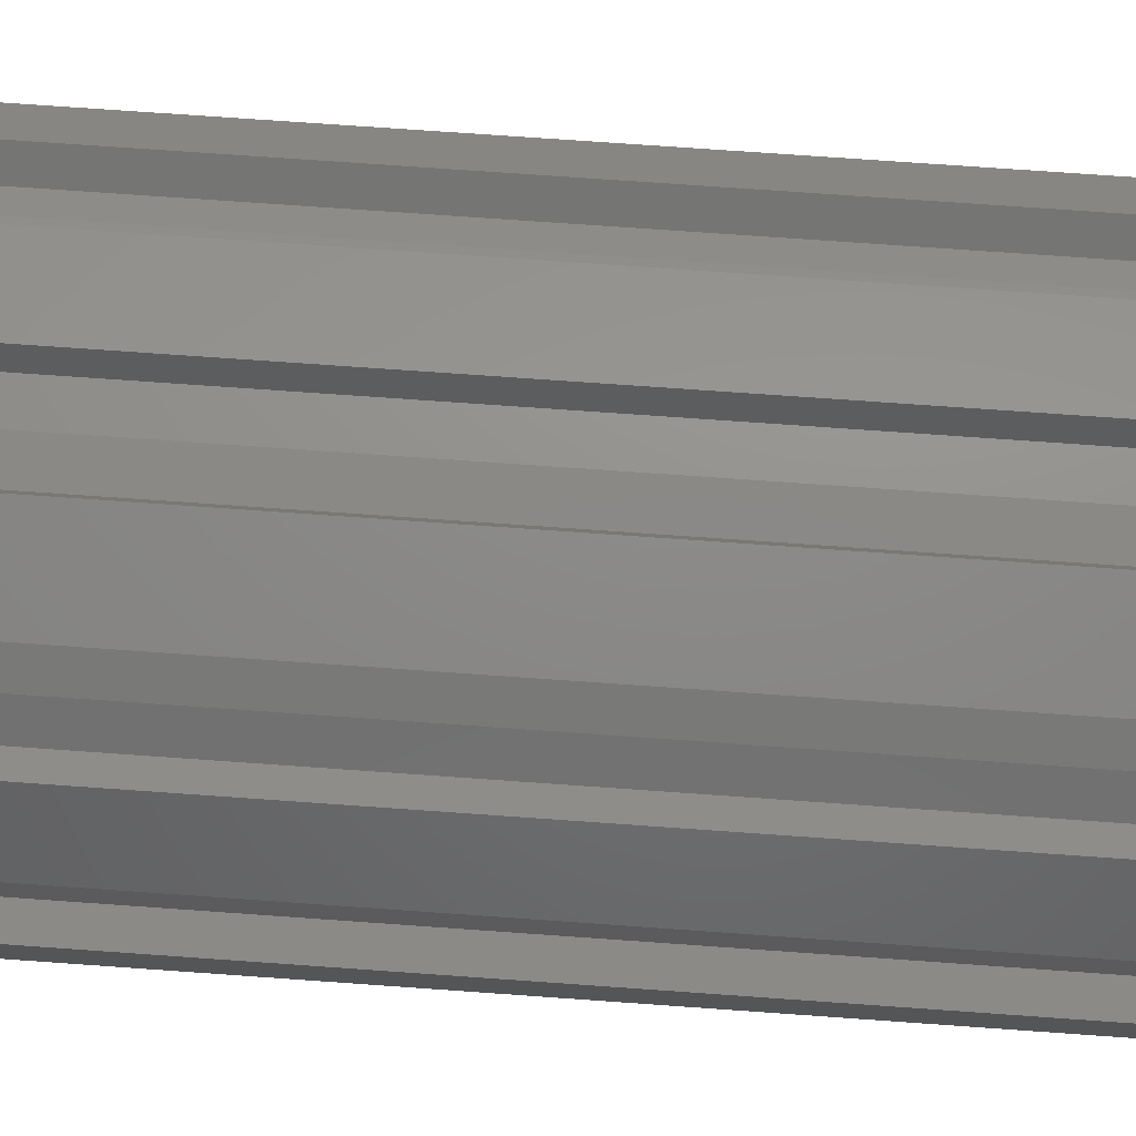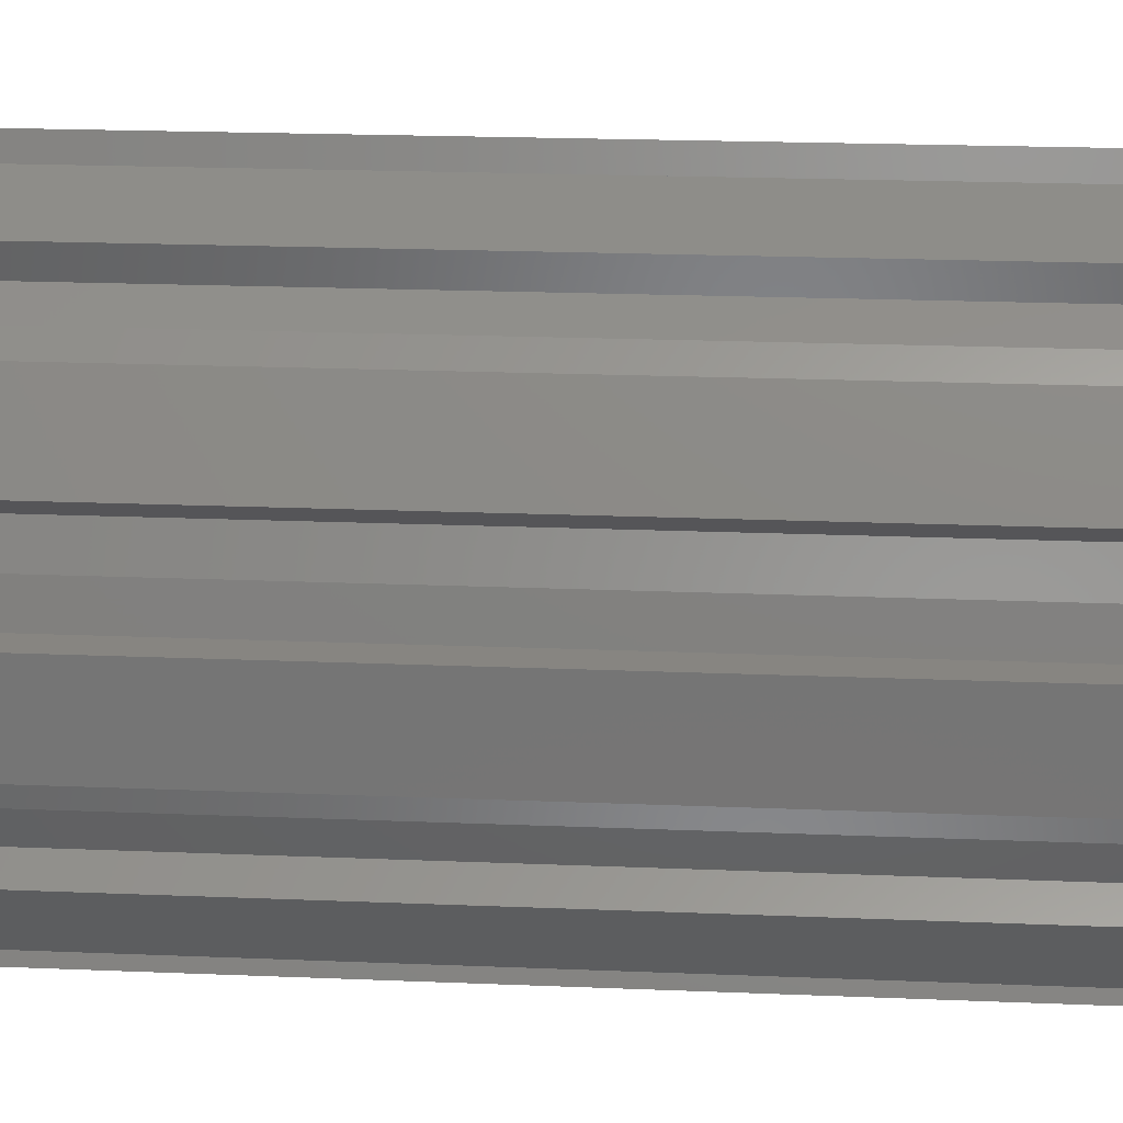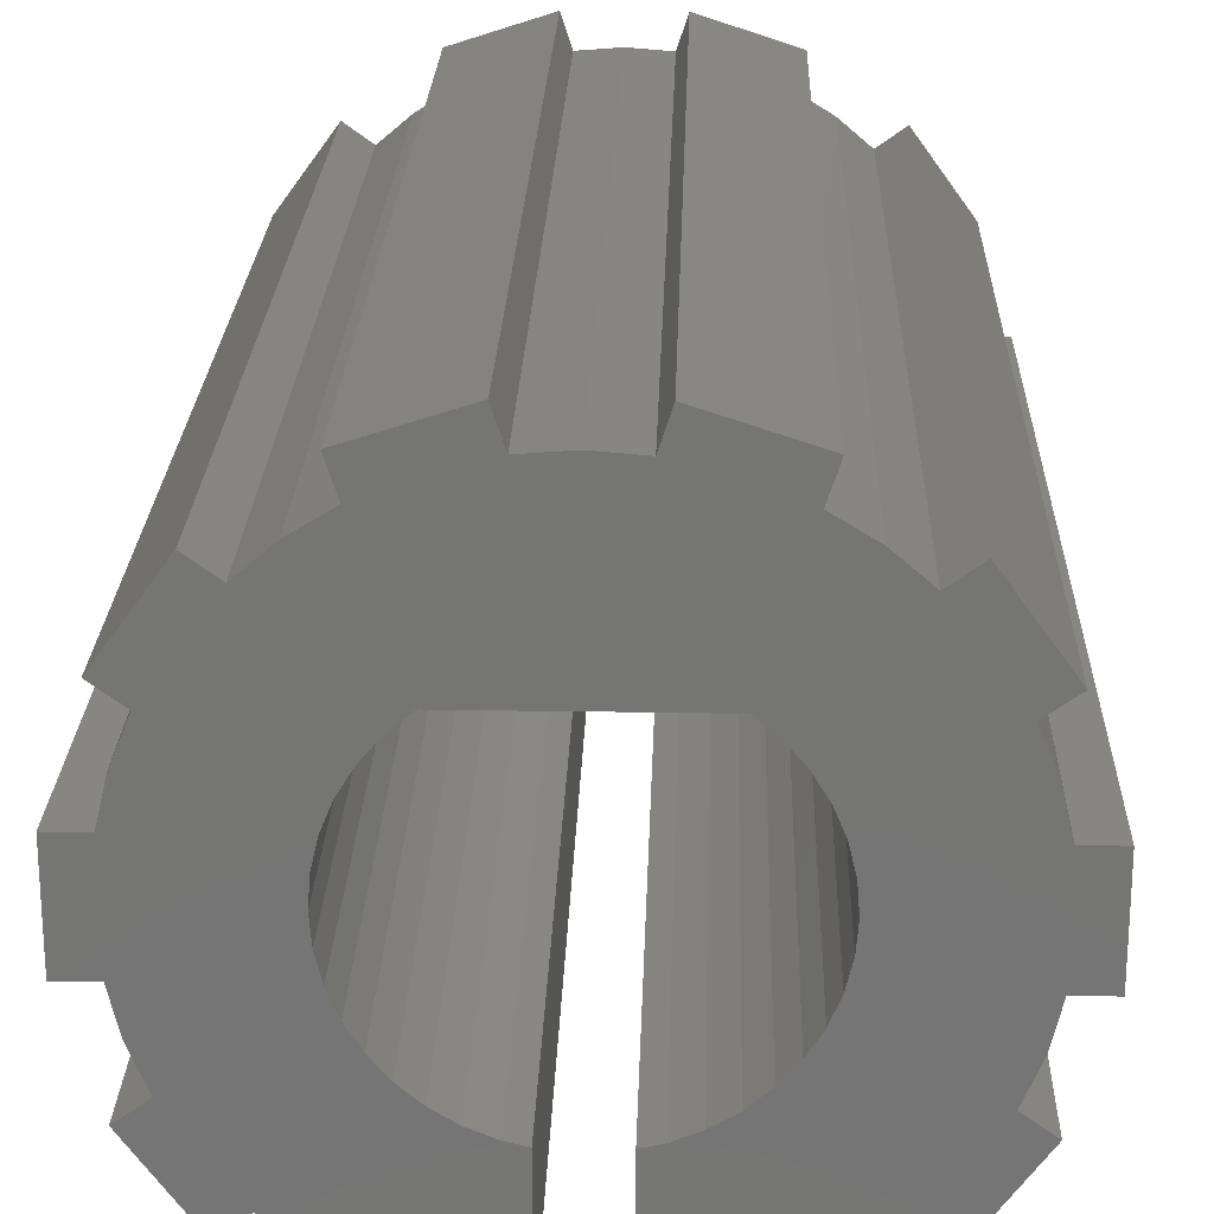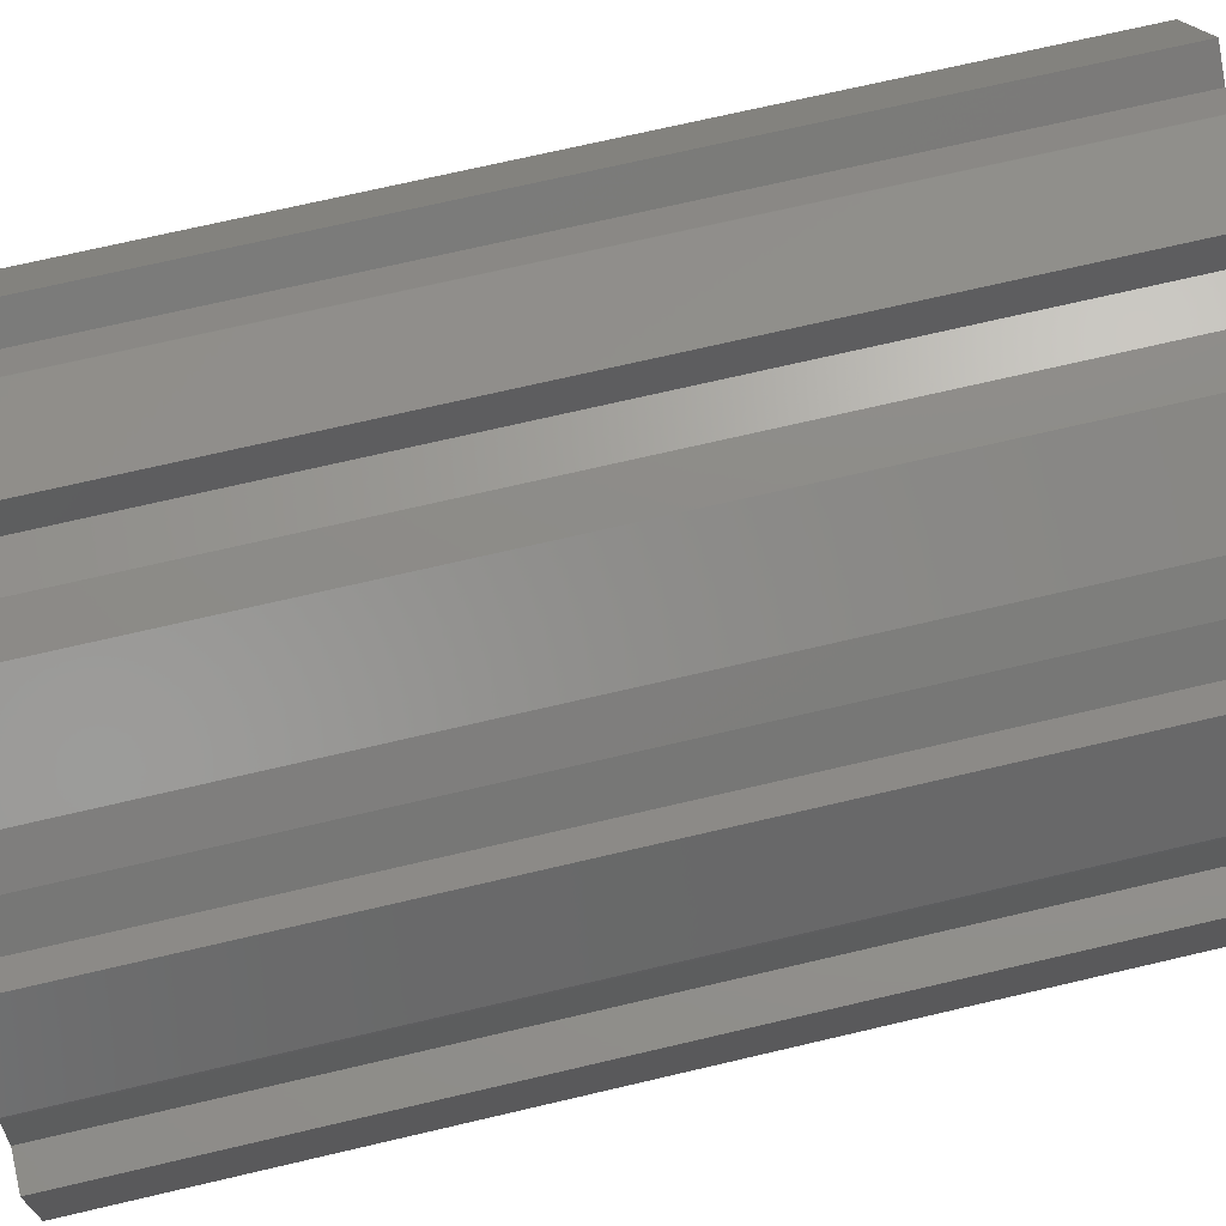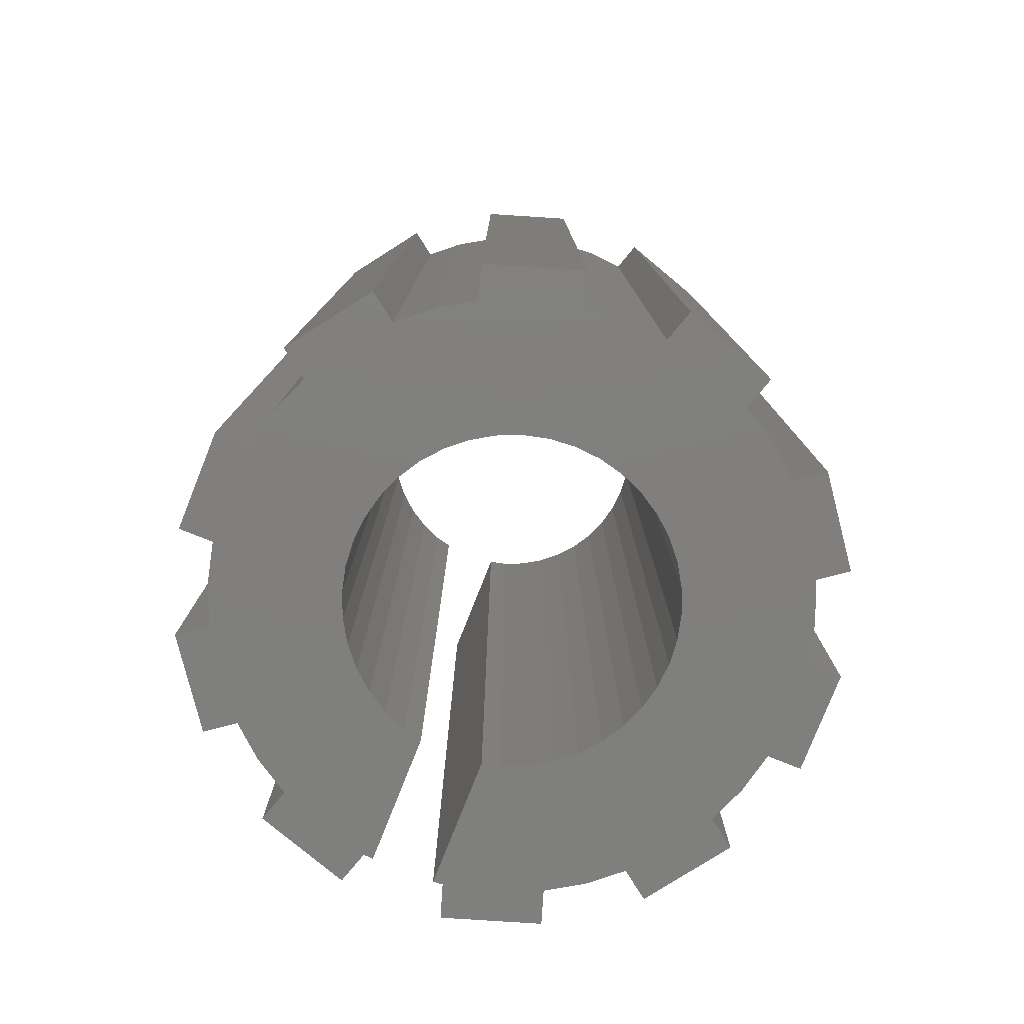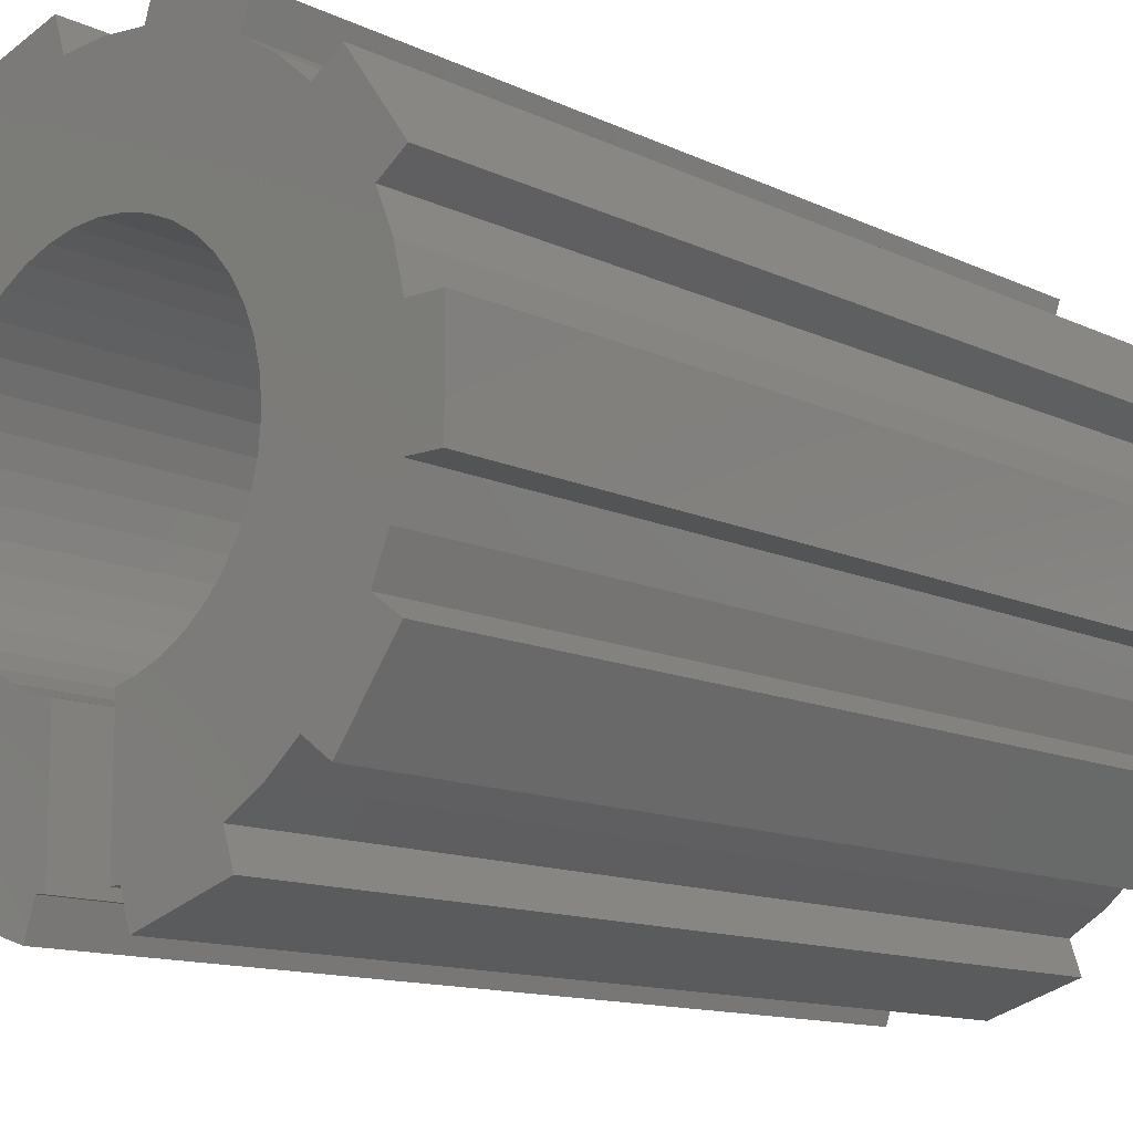
<metadata>
{"format":"stl","ext":"stl","renderer":"f3d","projection":"perspective","resolution":1024,"background":"white","views":[{"elev":76.5,"azim":94.0,"up":"+Y"},{"elev":21.6,"azim":94.1,"up":"+Y"},{"elev":22.5,"azim":1.7,"up":"+Y"},{"elev":71.2,"azim":76.8,"up":"+Y"},{"elev":-79.4,"azim":158.3,"up":"+Z"},{"elev":-12.1,"azim":-138.6,"up":"+Y"}]}
</metadata>
<code>
# stl→obj: 184 verts, 364 faces
v -1.523 2.075 4.5
v 1.523 2.075 15
v -1.523 2.075 15
v 1.523 2.075 4.5
v 1.514 2.083 4.5
v 1.514 2.083 0
v 1.821 1.821 15
v 1.821 1.821 0
v 2.543 -0.4028 0
v 2.575 0 15
v 2.575 0 0
v 2.543 -0.4028 15
v -0.7957 -2.449 0
v -1.169 -2.294 15
v -0.7957 -2.449 15
v -1.169 -2.294 0
v -1.169 2.294 0
v -0.7957 2.449 4.5
v -1.169 2.294 4.5
v -0.7957 2.449 0
v -2.294 1.169 15
v -2.083 1.514 0
v -2.083 1.514 15
v -2.294 1.169 0
v 2.449 0.7957 0
v 2.294 1.169 15
v 2.294 1.169 0
v 2.449 0.7957 15
v 2.083 1.514 15
v 2.083 1.514 0
v 1.169 2.294 0
v 1.169 2.294 4.5
v 0.4028 2.543 0
v 0.7957 2.449 4.5
v 0.4028 2.543 4.5
v 0.7957 2.449 0
v -2.543 0.4028 15
v -2.449 0.7957 0
v -2.449 0.7957 15
v -2.543 0.4028 0
v -1.821 1.821 0
v -1.821 1.821 15
v -1.514 2.083 0
v -1.514 2.083 4.5
v -0.4028 2.543 4.5
v -0.4028 2.543 0
v 2.543 0.4028 15
v 2.543 0.4028 0
v 2.449 -0.7957 0
v 2.449 -0.7957 15
v 1.169 -2.294 0
v 0.7957 -2.449 15
v 1.169 -2.294 15
v 0.7957 -2.449 0
v 1.514 -2.083 0
v 1.514 -2.083 15
v -0.5 -2.52 0
v -0.5 -2.52 15
v -1.514 -2.083 0
v -1.821 -1.821 15
v -1.514 -2.083 15
v -1.821 -1.821 0
v -2.083 -1.514 15
v -2.294 -1.169 0
v -2.294 -1.169 15
v -2.083 -1.514 0
v 0 2.575 0
v 0 2.575 4.5
v -2.575 0 15
v -2.575 0 0
v 2.083 -1.514 0
v 2.294 -1.169 15
v 2.294 -1.169 0
v 2.083 -1.514 15
v 0.5 -2.52 15
v 0.5 -2.52 0
v 1.821 -1.821 0
v 1.821 -1.821 15
v -2.449 -0.7957 0
v -2.449 -0.7957 15
v -2.543 -0.4028 15
v -2.543 -0.4028 0
v -0.6544 -4.556 0
v -0.5 -4.568 0
v -2.148 -4.07 0
v -0.8224 -5.073 0
v -2.708 -3.727 0
v -3.207 -3.301 0
v -2.316 -4.587 0
v -4.131 -2.03 0
v 3.207 -3.301 0
v 2.708 -3.727 0
v 2.148 -4.07 0
v 0.6544 -4.556 0
v 2.316 -4.587 0
v 0.8224 -5.073 0
v 0.5 -4.568 0
v 4.131 2.03 0
v 3.207 3.301 0
v 4.131 -2.03 0
v 3.647 -3.62 0
v 4.57 -2.35 0
v 4.535 -0.7854 0
v 5.079 0.7854 0
v 5.079 -0.7854 0
v 4.535 0.7854 0
v 4.382 -1.424 0
v 4.382 1.424 0
v 3.647 3.62 0
v 4.57 2.35 0
v 2.708 3.727 0
v 2.148 4.07 0
v 0.6544 4.556 0
v 2.316 4.587 0
v 0.8224 5.073 0
v 0 4.607 0
v -0.6544 4.556 0
v -2.148 4.07 0
v -3.207 3.301 0
v -0.8224 5.073 0
v -2.316 4.587 0
v -4.131 2.03 0
v -4.535 0.7854 0
v -2.708 3.727 0
v -4.382 -1.424 0
v -4.535 -0.7854 0
v -3.647 -3.62 0
v -4.57 -2.35 0
v -4.382 1.424 0
v -5.079 -0.7854 0
v -5.079 0.7854 0
v -3.647 3.62 0
v -4.57 2.35 0
v -3.207 3.301 15
v -4.131 2.03 15
v 3.207 3.301 15
v 2.708 3.727 15
v 0.8224 5.073 15
v 2.148 4.07 15
v 2.316 4.587 15
v 0.6544 4.556 15
v 0 4.607 15
v -0.6544 4.556 15
v -2.148 4.07 15
v -0.8224 5.073 15
v -2.708 3.727 15
v -2.316 4.587 15
v 4.131 -2.03 15
v 3.207 -3.301 15
v 4.131 2.03 15
v 3.647 3.62 15
v 4.57 2.35 15
v 4.535 0.7854 15
v 5.079 -0.7854 15
v 5.079 0.7854 15
v 4.535 -0.7854 15
v 4.382 1.424 15
v 4.382 -1.424 15
v 3.647 -3.62 15
v 4.57 -2.35 15
v 2.708 -3.727 15
v 2.148 -4.07 15
v 0.6544 -4.556 15
v 2.316 -4.587 15
v 0.8224 -5.073 15
v 0.5 -4.568 15
v -4.131 -2.03 15
v -4.535 -0.7854 15
v -2.708 -3.727 15
v -2.148 -4.07 15
v -4.382 1.424 15
v -4.535 0.7854 15
v -3.207 -3.301 15
v -3.647 3.62 15
v -4.57 2.35 15
v -0.6544 -4.556 15
v -0.5 -4.568 15
v -0.8224 -5.073 15
v -2.316 -4.587 15
v -4.382 -1.424 15
v -5.079 0.7854 15
v -5.079 -0.7854 15
v -3.647 -3.62 15
v -4.57 -2.35 15
f 1 2 3
f 2 1 4
f 5 6 4
f 4 7 2
f 8 4 6
f 4 8 7
f 9 10 11
f 10 9 12
f 13 14 15
f 14 13 16
f 17 18 19
f 18 17 20
f 21 22 23
f 22 21 24
f 25 26 27
f 26 25 28
f 27 29 30
f 29 27 26
f 30 7 8
f 7 30 29
f 31 5 32
f 5 31 6
f 33 34 35
f 34 33 36
f 37 38 39
f 38 37 40
f 23 41 42
f 41 23 22
f 43 19 44
f 19 43 17
f 20 45 18
f 45 20 46
f 42 1 3
f 41 1 42
f 43 1 41
f 1 43 44
f 11 47 48
f 47 11 10
f 49 12 9
f 12 49 50
f 51 52 53
f 52 51 54
f 55 53 56
f 53 55 51
f 57 15 58
f 15 57 13
f 59 60 61
f 60 59 62
f 63 64 65
f 64 63 66
f 60 66 63
f 66 60 62
f 48 28 25
f 28 48 47
f 67 35 68
f 35 67 33
f 36 32 34
f 32 36 31
f 69 40 37
f 40 69 70
f 39 24 21
f 24 39 38
f 46 68 45
f 68 46 67
f 71 72 73
f 72 71 74
f 73 50 49
f 50 73 72
f 54 75 52
f 75 54 76
f 77 74 71
f 74 77 78
f 77 56 78
f 56 77 55
f 16 61 14
f 61 16 59
f 65 79 80
f 79 65 64
f 81 70 69
f 70 81 82
f 83 57 84
f 83 13 57
f 85 83 86
f 83 85 13
f 13 85 16
f 16 85 59
f 87 59 85
f 88 59 87
f 85 86 89
f 59 88 62
f 62 88 66
f 90 66 88
f 64 90 79
f 66 90 64
f 91 77 71
f 92 55 77
f 93 51 55
f 94 93 95
f 94 95 96
f 54 93 94
f 93 54 51
f 94 76 54
f 76 94 97
f 27 98 25
f 30 98 27
f 98 30 99
f 8 99 30
f 6 99 8
f 91 100 101
f 101 100 102
f 103 104 105
f 103 106 104
f 100 103 107
f 103 100 106
f 98 106 100
f 106 98 108
f 98 109 110
f 11 100 9
f 71 100 91
f 48 98 11
f 77 91 92
f 98 99 109
f 25 98 48
f 100 11 98
f 100 49 9
f 100 73 49
f 55 92 93
f 100 71 73
f 99 6 111
f 111 6 112
f 31 112 6
f 36 112 31
f 112 113 114
f 112 36 113
f 114 113 115
f 33 113 36
f 67 113 33
f 67 116 113
f 117 67 46
f 67 117 116
f 20 117 46
f 118 117 20
f 118 20 17
f 118 17 43
f 119 43 41
f 119 41 22
f 117 118 120
f 120 118 121
f 122 22 24
f 122 24 38
f 123 38 40
f 43 124 118
f 123 40 70
f 125 79 90
f 126 79 125
f 43 119 124
f 90 88 127
f 79 126 82
f 22 122 119
f 90 127 128
f 82 126 70
f 123 70 126
f 38 123 129
f 38 129 122
f 130 123 126
f 123 130 131
f 119 122 132
f 132 122 133
f 4 32 5
f 4 34 32
f 4 35 34
f 4 68 35
f 4 45 68
f 4 18 45
f 4 19 18
f 1 19 4
f 19 1 44
f 80 82 81
f 82 80 79
f 3 134 42
f 42 134 23
f 135 23 134
f 21 135 39
f 23 135 21
f 136 7 29
f 137 2 7
f 138 139 140
f 141 139 138
f 139 141 2
f 142 2 141
f 3 142 143
f 142 3 2
f 144 143 145
f 143 144 3
f 146 3 144
f 134 3 146
f 144 145 147
f 72 148 50
f 74 148 72
f 148 74 149
f 78 149 74
f 56 149 78
f 136 150 151
f 151 150 152
f 153 154 155
f 153 156 154
f 150 153 157
f 153 150 156
f 148 156 150
f 156 148 158
f 148 159 160
f 10 150 47
f 29 150 136
f 12 148 10
f 7 136 137
f 148 149 159
f 50 148 12
f 150 10 148
f 150 28 47
f 150 26 28
f 2 137 139
f 150 29 26
f 149 56 161
f 161 56 162
f 53 162 56
f 52 162 53
f 162 163 164
f 162 52 163
f 164 163 165
f 75 163 52
f 163 75 166
f 167 63 65
f 167 65 80
f 168 80 81
f 63 169 170
f 168 81 69
f 171 39 135
f 172 39 171
f 63 173 169
f 135 134 174
f 39 172 37
f 63 167 173
f 135 174 175
f 58 176 177
f 15 176 58
f 170 176 15
f 170 15 14
f 170 14 61
f 170 61 60
f 170 60 63
f 176 170 178
f 178 170 179
f 37 172 69
f 168 69 172
f 80 168 180
f 80 180 167
f 181 168 172
f 168 181 182
f 173 167 183
f 183 167 184
f 154 104 155
f 104 154 105
f 103 154 156
f 154 103 105
f 104 153 155
f 153 104 106
f 152 109 151
f 109 152 110
f 109 136 151
f 136 109 99
f 98 152 150
f 152 98 110
f 114 138 140
f 138 114 115
f 113 138 115
f 138 113 141
f 139 114 140
f 114 139 112
f 120 147 145
f 147 120 121
f 143 120 145
f 120 143 117
f 118 147 121
f 147 118 144
f 133 174 132
f 174 133 175
f 119 174 134
f 174 119 132
f 133 135 175
f 135 133 122
f 130 181 131
f 181 130 182
f 123 181 172
f 181 123 131
f 130 168 182
f 168 130 126
f 127 184 128
f 184 127 183
f 90 184 167
f 184 90 128
f 127 173 183
f 173 127 88
f 89 178 179
f 178 89 86
f 89 170 85
f 170 89 179
f 178 83 176
f 83 178 86
f 96 164 165
f 164 96 95
f 96 163 94
f 163 96 165
f 164 93 162
f 93 164 95
f 159 102 160
f 102 159 101
f 102 148 160
f 148 102 100
f 91 159 149
f 159 91 101
f 99 137 136
f 137 99 111
f 129 135 122
f 135 129 171
f 157 98 150
f 98 157 108
f 113 142 141
f 142 113 116
f 116 143 142
f 143 116 117
f 124 134 146
f 134 124 119
f 97 163 166
f 163 97 94
f 83 177 176
f 177 83 84
f 88 169 173
f 169 88 87
f 153 108 157
f 108 153 106
f 111 139 137
f 139 111 112
f 123 171 129
f 171 123 172
f 118 146 144
f 146 118 124
f 158 103 156
f 103 158 107
f 92 149 161
f 149 92 91
f 87 170 169
f 170 87 85
f 125 168 126
f 168 125 180
f 90 180 125
f 180 90 167
f 93 161 162
f 161 93 92
f 148 107 158
f 107 148 100
f 177 57 58
f 57 177 84
f 97 75 76
f 75 97 166

</code>
